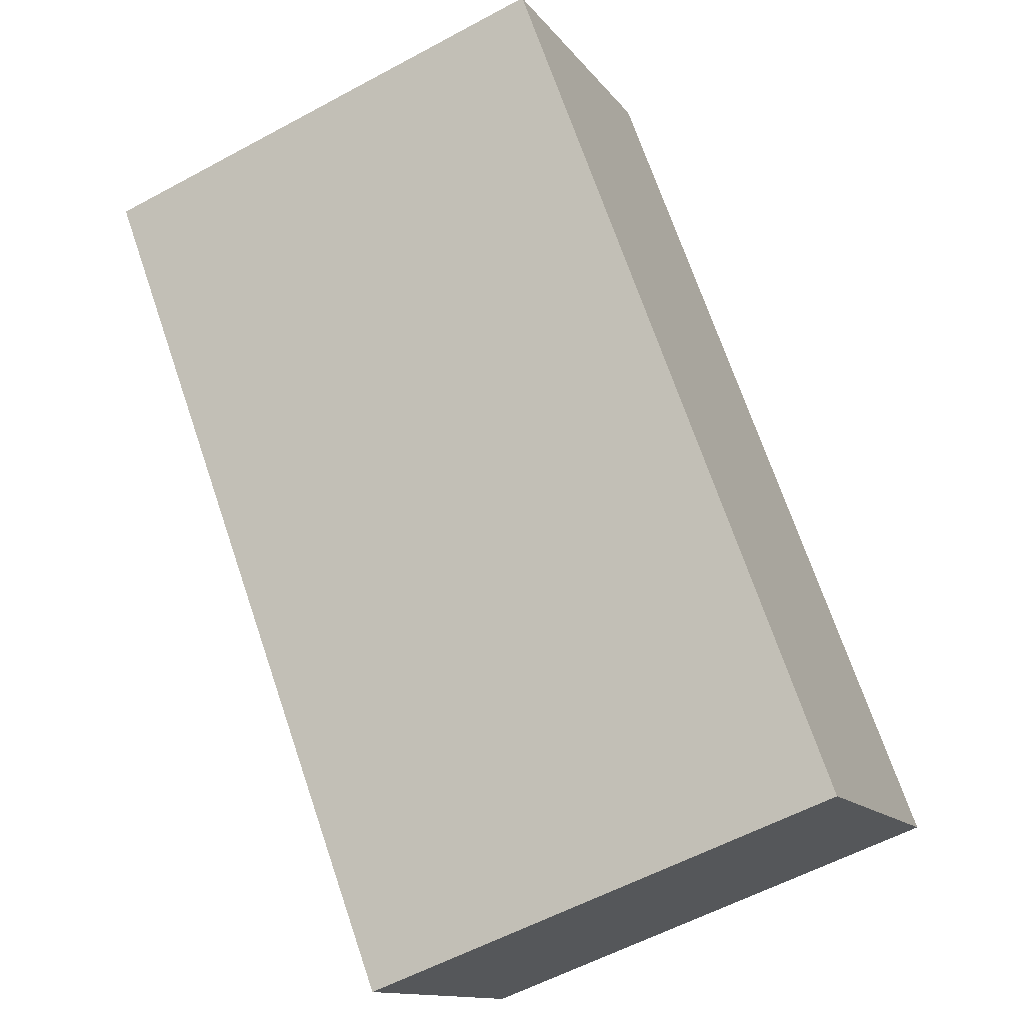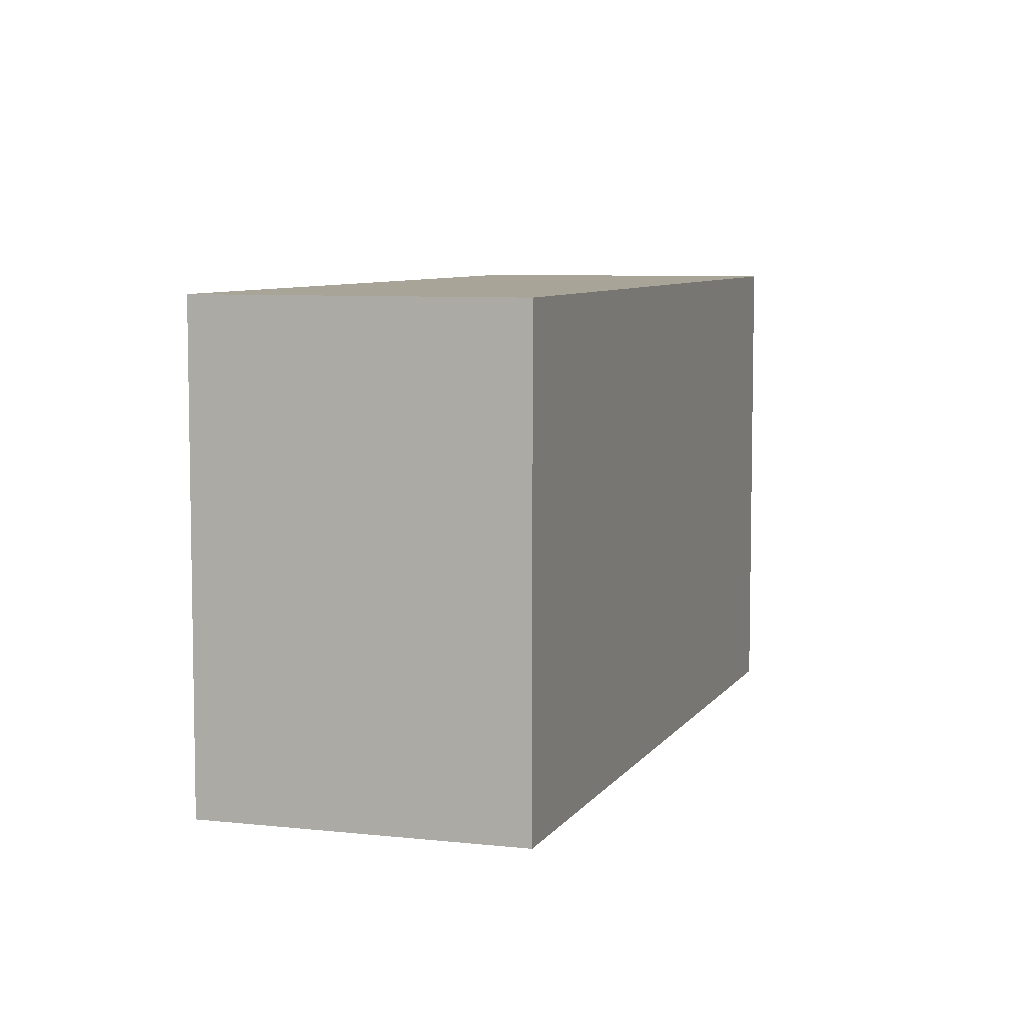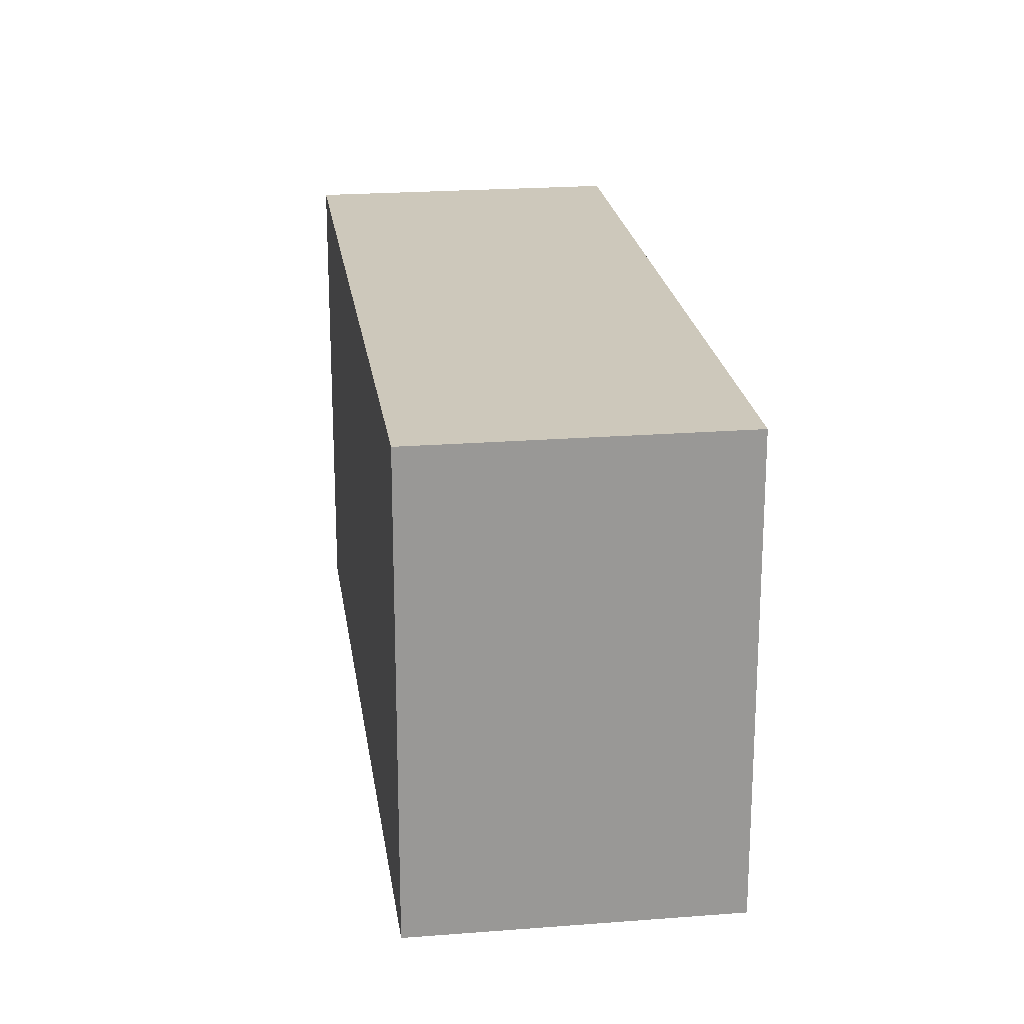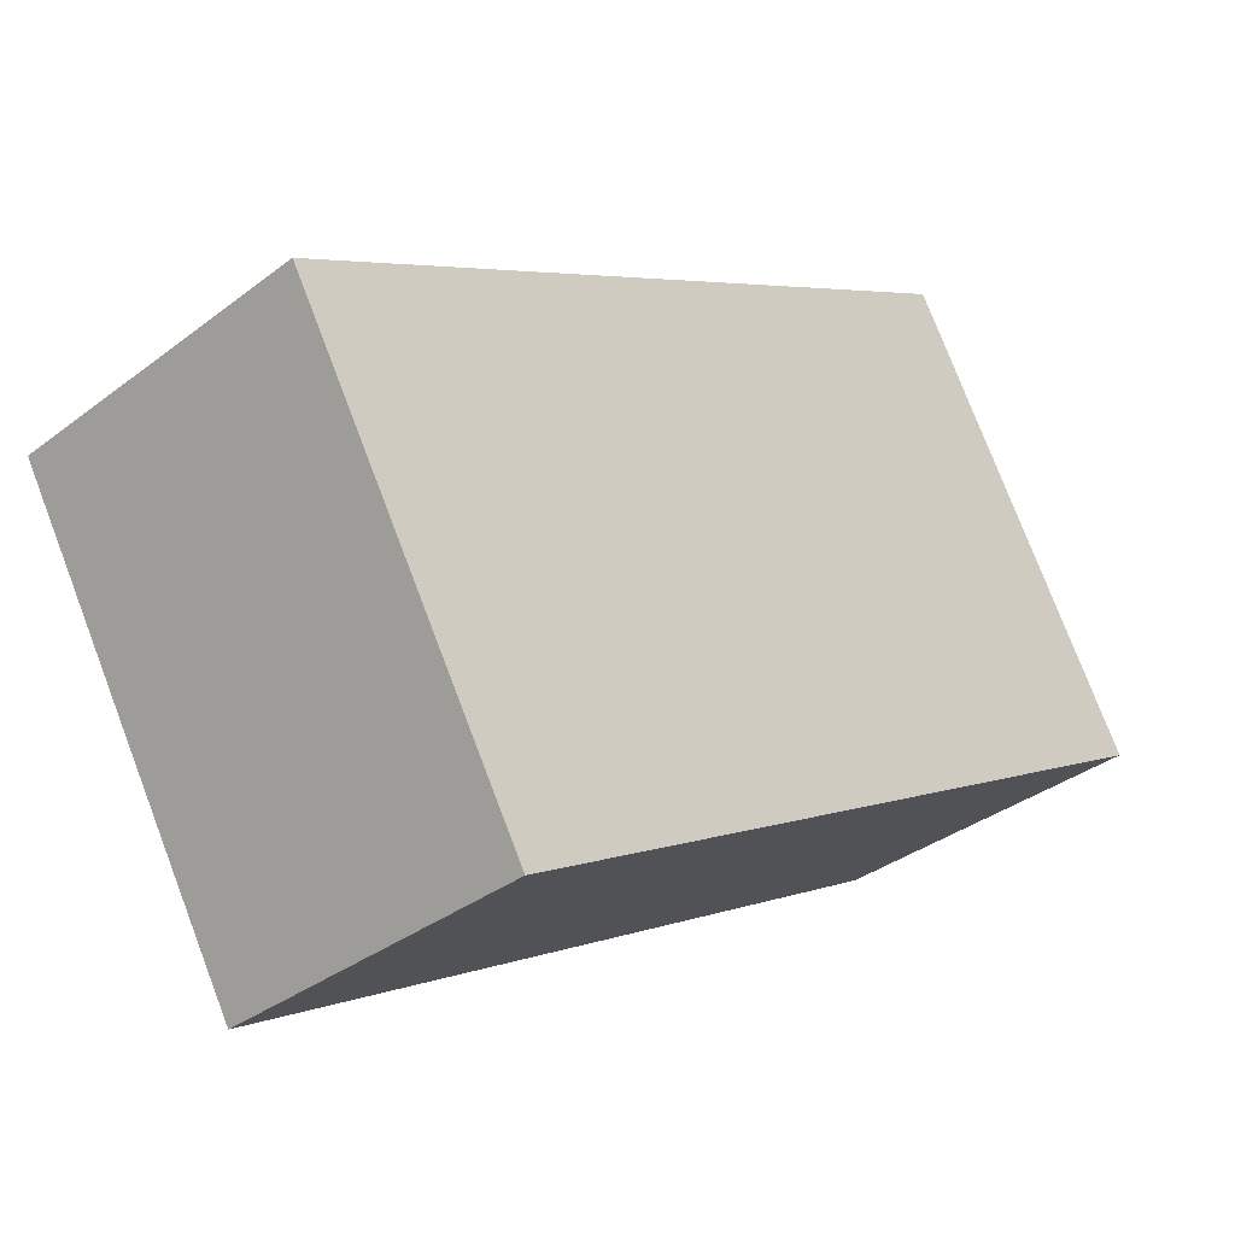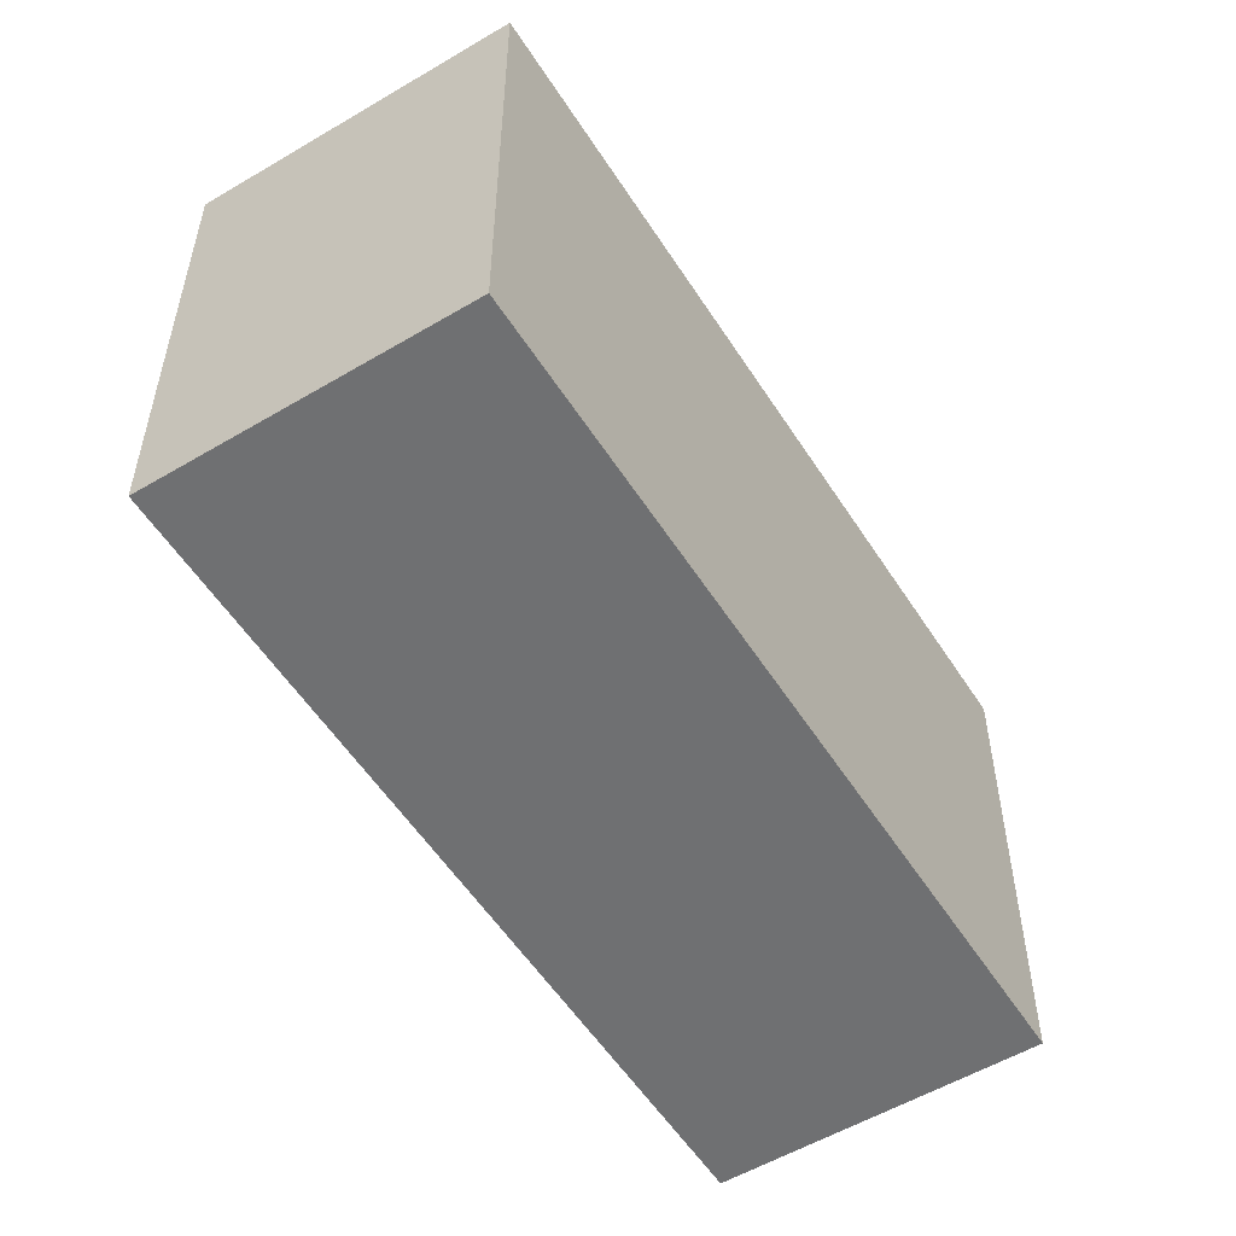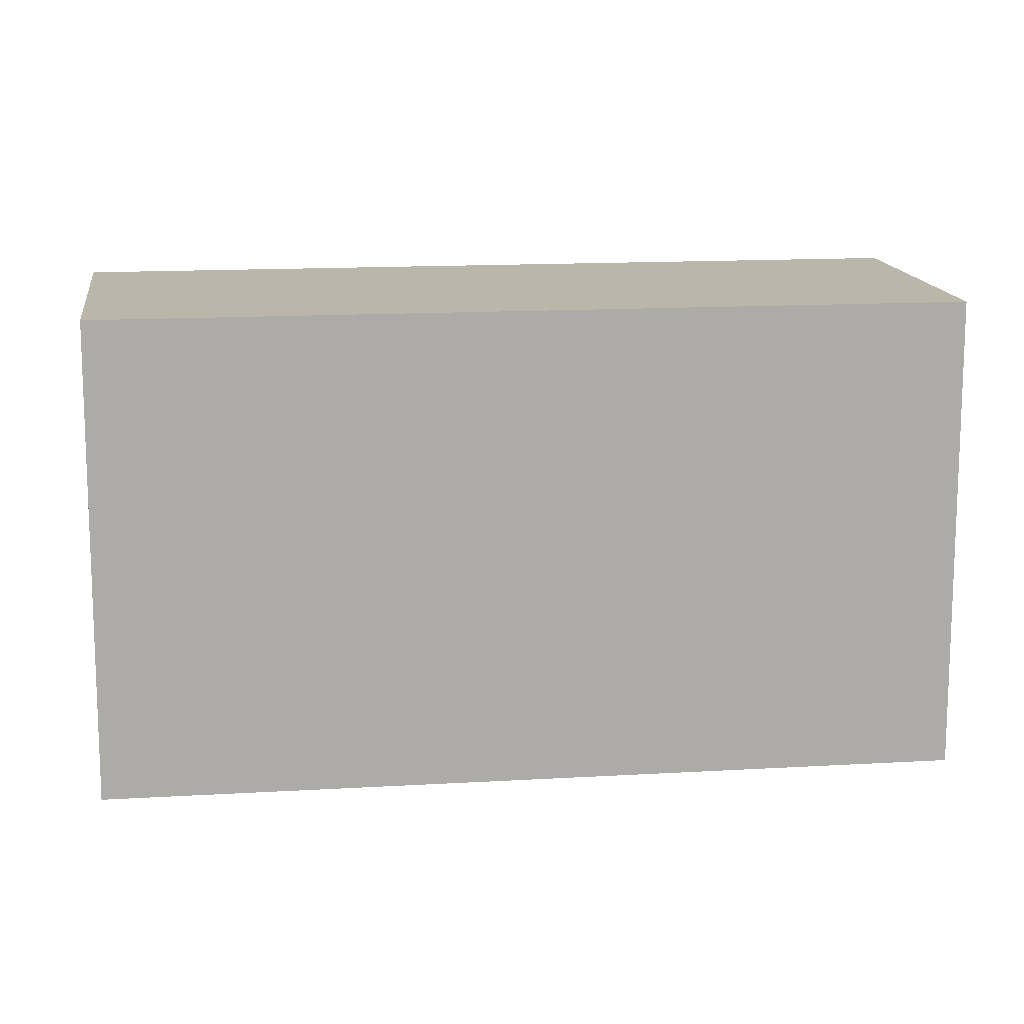
<metadata>
{"format":"obj","ext":"obj","renderer":"f3d","projection":"perspective","resolution":1024,"background":"white","views":[{"elev":-57.4,"azim":-60.6,"up":"+Z"},{"elev":7.0,"azim":157.6,"up":"+Y"},{"elev":21.9,"azim":-48.6,"up":"+Y"},{"elev":77.1,"azim":-20.9,"up":"+Z"},{"elev":-54.9,"azim":171.3,"up":"+Y"},{"elev":13.9,"azim":-138.4,"up":"+Y"}]}
</metadata>
<code>
v  0 2.474 1.515e-16
v  4.175 2.474 -2.284
v  2.91 2.474 -3.375
v  1.265 2.474 1.091
v  2.91 2.067e-16 -3.375
v  0 0 0
v  1.265 -6.68e-17 1.091
v  4.175 1.399e-16 -2.284
g defaultobject
f 1 2 3
f 2 1 4
f 5 1 3
f 1 5 6
f 6 4 1
f 4 6 7
f 7 2 4
f 2 7 8
f 8 3 2
f 3 8 5
f 8 6 5
f 6 8 7

</code>
